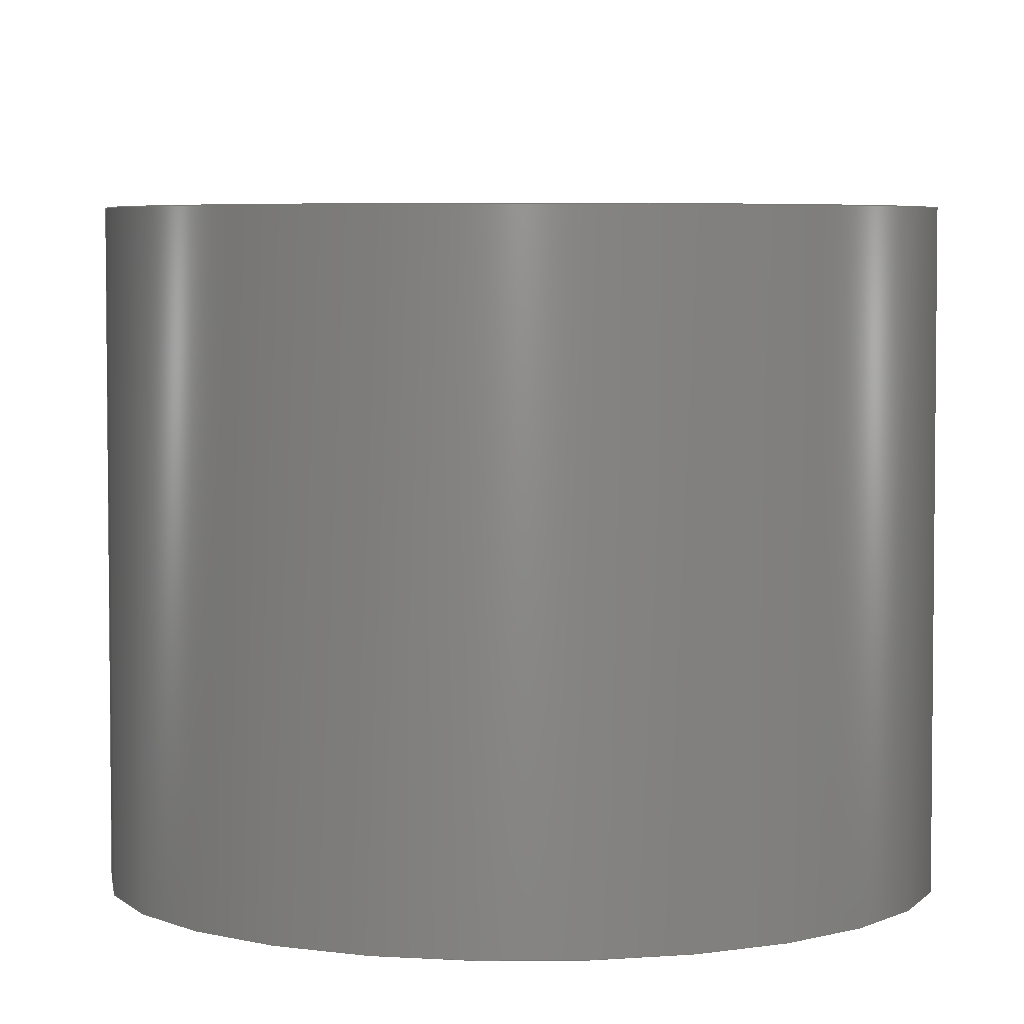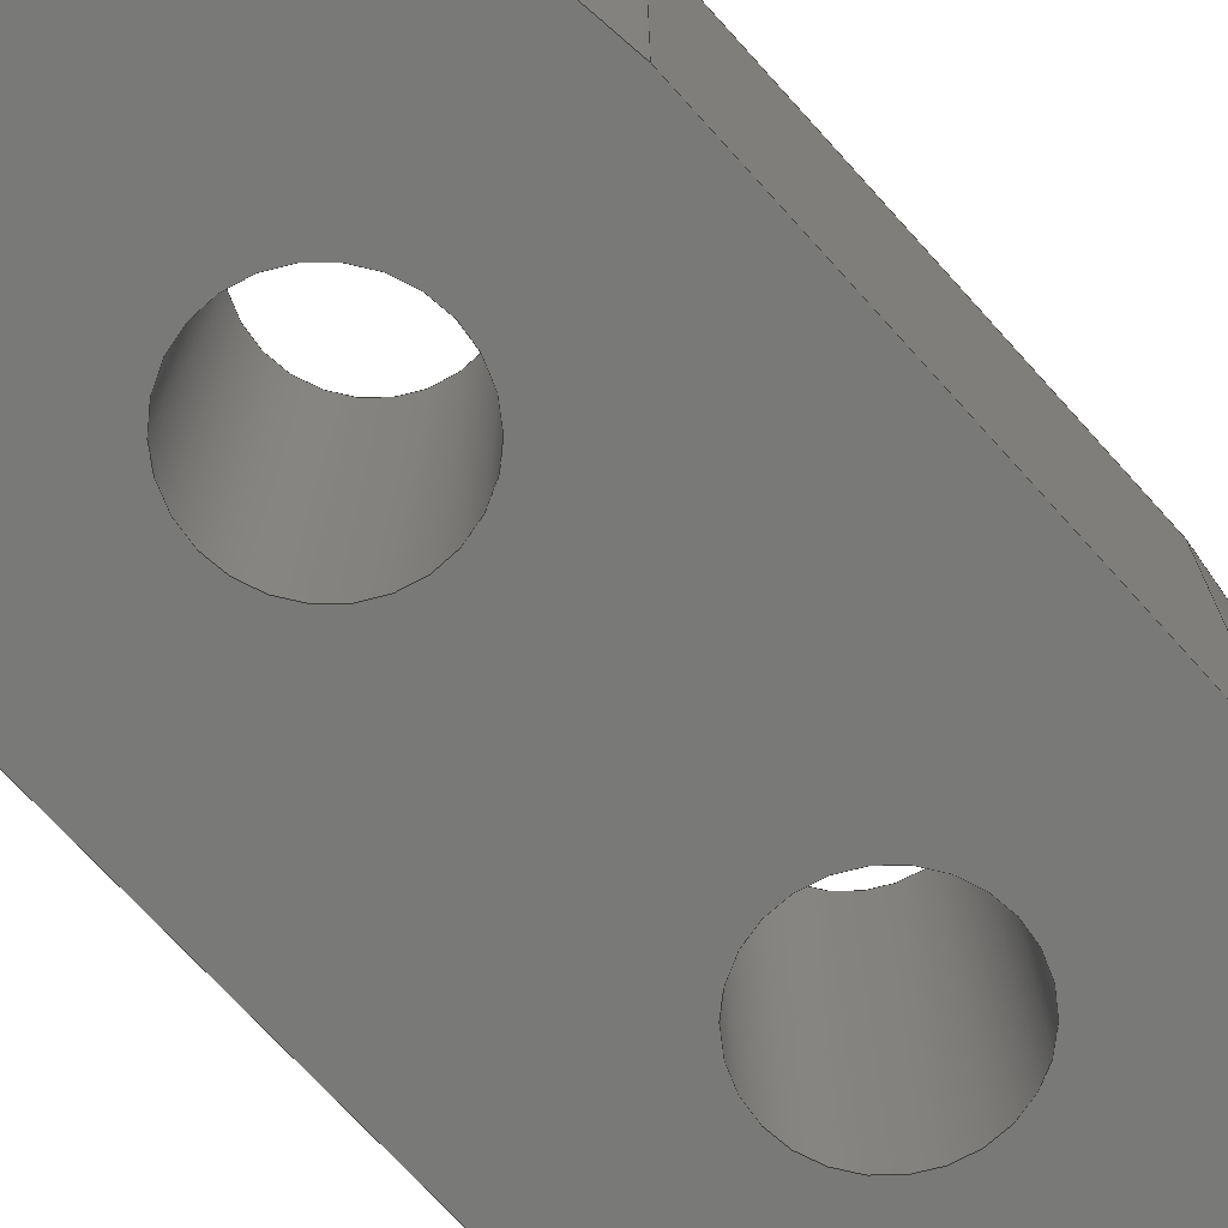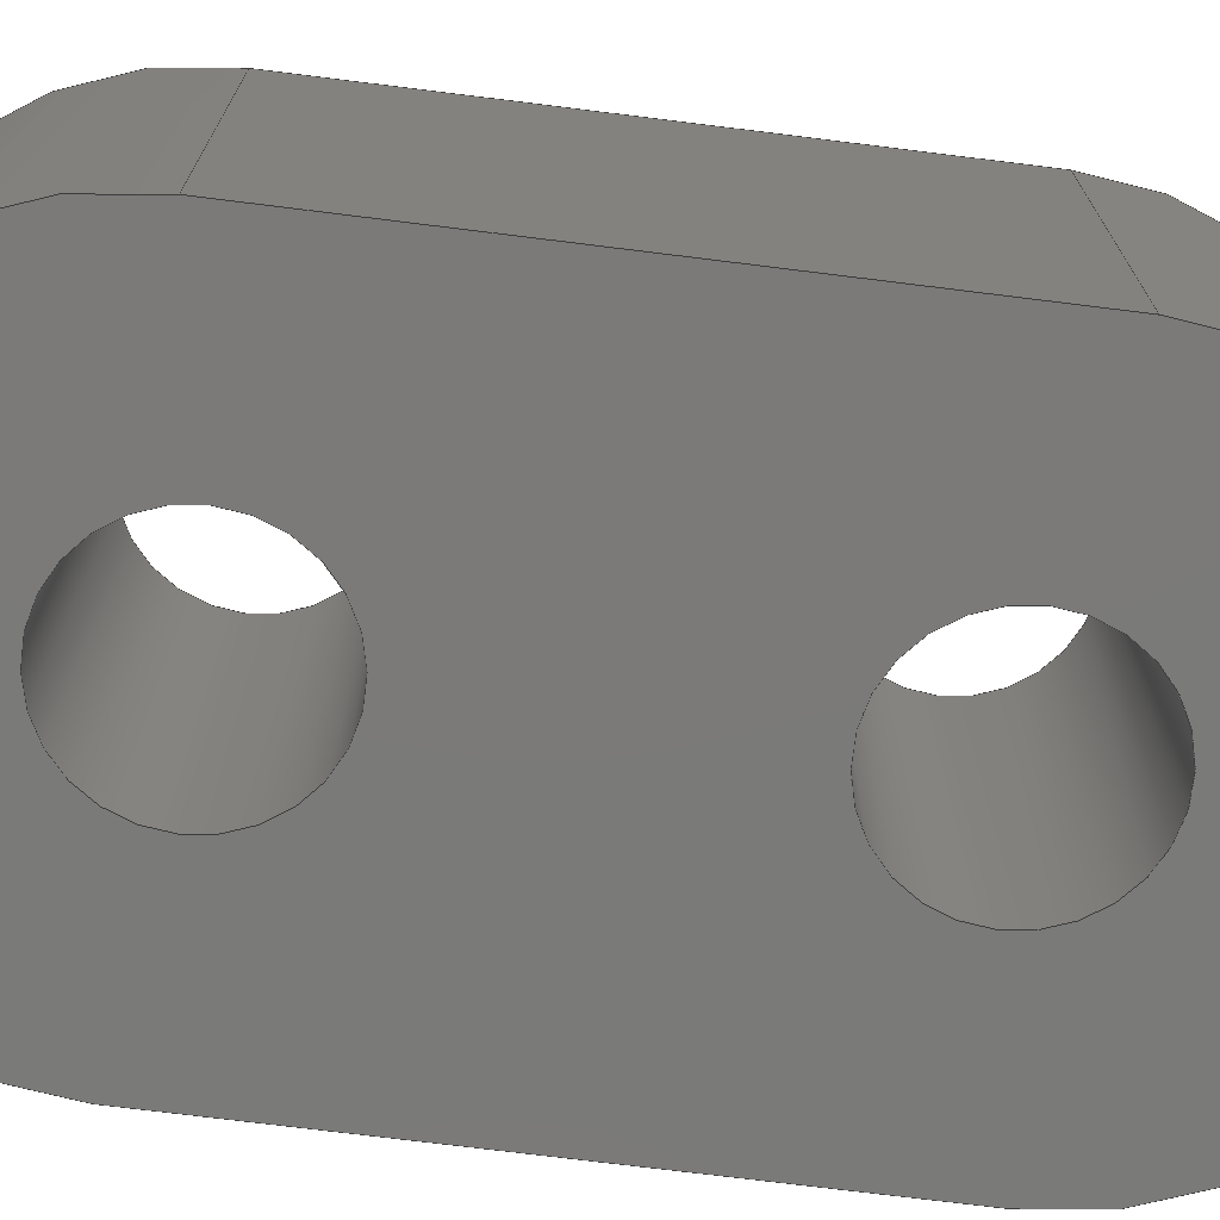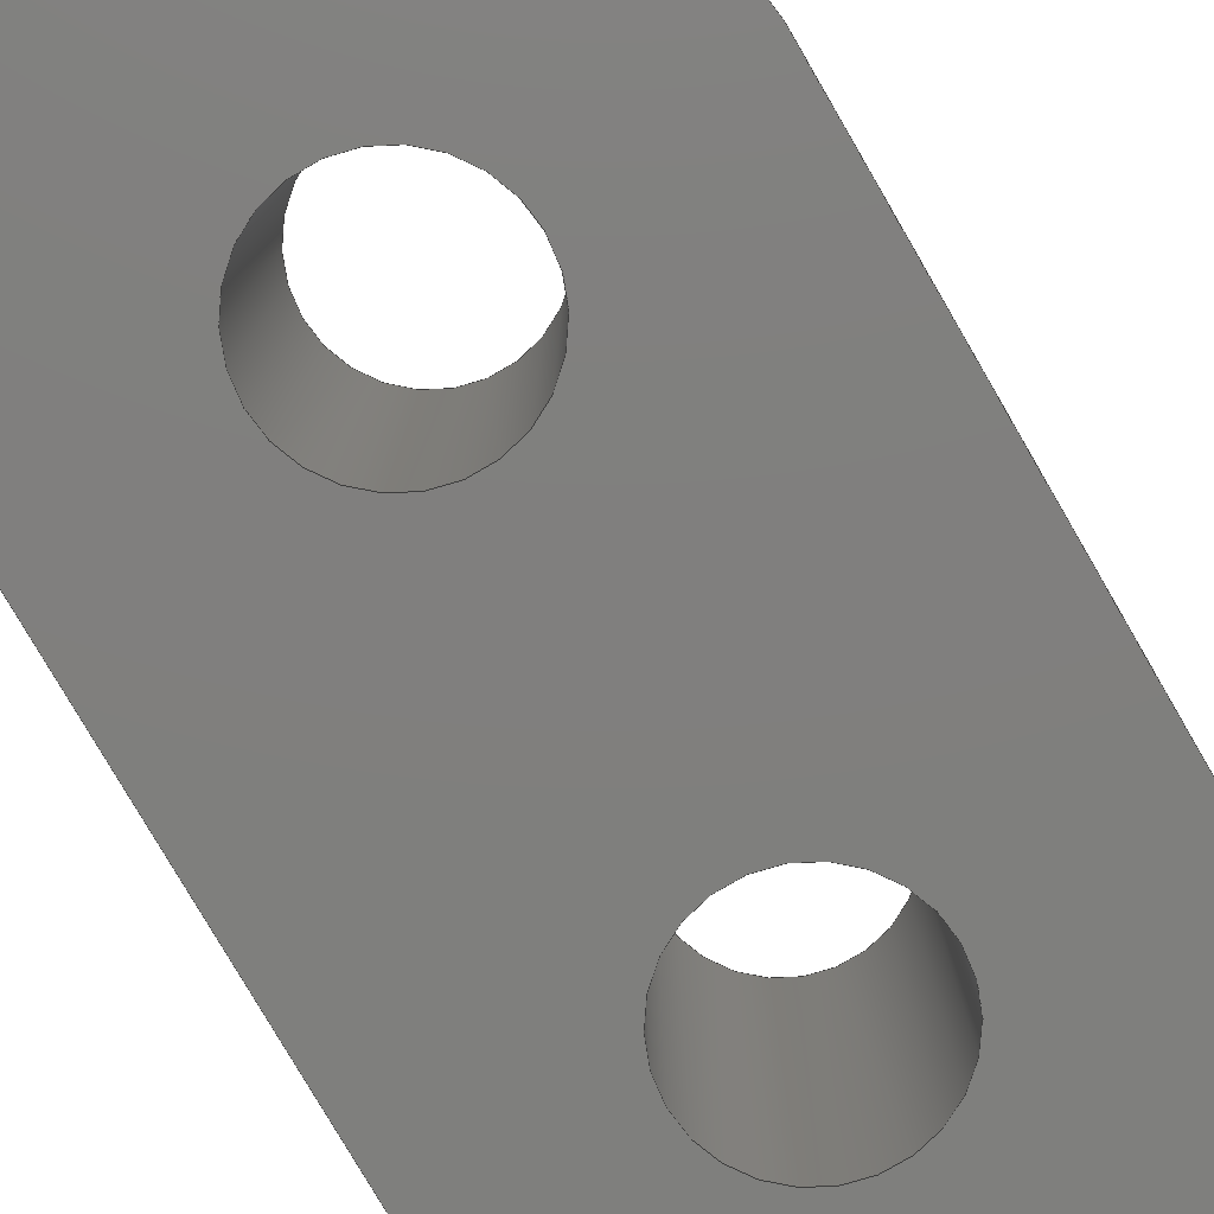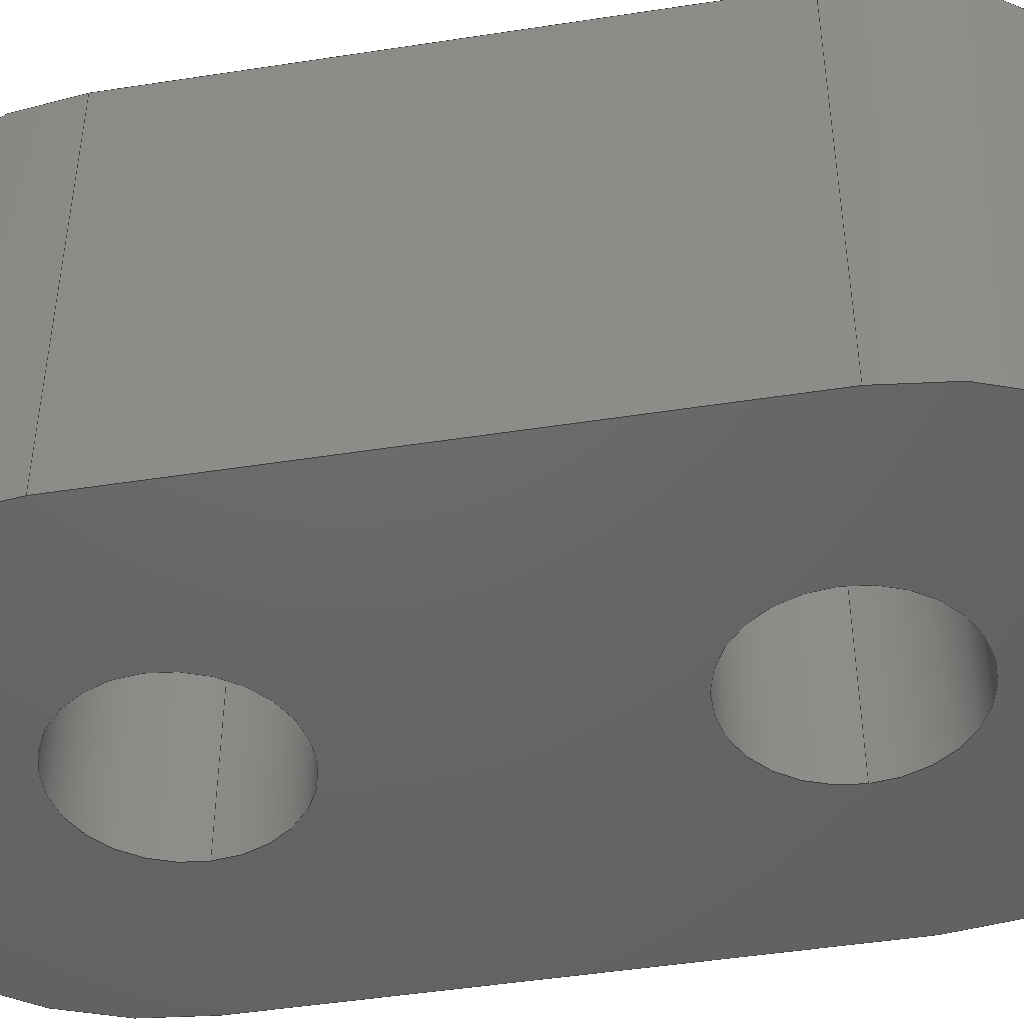
<metadata>
{"format":"step","ext":"step","renderer":"f3d","projection":"perspective","resolution":1024,"background":"white","views":[{"elev":4.5,"azim":178.7,"up":"+Z"},{"elev":-71.8,"azim":42.1,"up":"+Z"},{"elev":-73.4,"azim":82.9,"up":"+Z"},{"elev":-79.3,"azim":30.2,"up":"+Z"},{"elev":-47.0,"azim":-80.0,"up":"+Z"}]}
</metadata>
<code>
ISO-10303-21;
DATA;
#1 = APPLICATION_PROTOCOL_DEFINITION('international standard',
  'automotive_design',2000,#2);
#2 = APPLICATION_CONTEXT(
  'core data for automotive mechanical design processes');
#3 = SHAPE_DEFINITION_REPRESENTATION(#4,#10);
#4 = PRODUCT_DEFINITION_SHAPE('','',#5);
#5 = PRODUCT_DEFINITION('design','',#6,#9);
#6 = PRODUCT_DEFINITION_FORMATION('','',#7);
#7 = PRODUCT('LoadCellStandoff','LoadCellStandoff','',(#8));
#8 = PRODUCT_CONTEXT('',#2,'mechanical');
#9 = PRODUCT_DEFINITION_CONTEXT('part definition',#2,'design');
#10 = ADVANCED_BREP_SHAPE_REPRESENTATION('',(#11,#15),#247);
#11 = AXIS2_PLACEMENT_3D('',#12,#13,#14);
#12 = CARTESIAN_POINT('',(0,0,0));
#13 = DIRECTION('',(0,0,1));
#14 = DIRECTION('',(1,0,-0));
#15 = MANIFOLD_SOLID_BREP('',#16);
#16 = CLOSED_SHELL('',(#17,#59,#90,#123,#145,#178,#211,#229));
#17 = ADVANCED_FACE('',(#18),#54,.T.);
#18 = FACE_BOUND('',#19,.T.);
#19 = EDGE_LOOP('',(#20,#30,#39,#47));
#20 = ORIENTED_EDGE('',*,*,#21,.T.);
#21 = EDGE_CURVE('',#22,#24,#26,.T.);
#22 = VERTEX_POINT('',#23);
#23 = CARTESIAN_POINT('',(-11,4,14));
#24 = VERTEX_POINT('',#25);
#25 = CARTESIAN_POINT('',(-11,4,7.5));
#26 = LINE('',#27,#28);
#27 = CARTESIAN_POINT('',(-11,4,14));
#28 = VECTOR('',#29,1);
#29 = DIRECTION('',(-0,-0,-1));
#30 = ORIENTED_EDGE('',*,*,#31,.T.);
#31 = EDGE_CURVE('',#24,#32,#34,.T.);
#32 = VERTEX_POINT('',#33);
#33 = CARTESIAN_POINT('',(-19,4,7.5));
#34 = CIRCLE('',#35,4);
#35 = AXIS2_PLACEMENT_3D('',#36,#37,#38);
#36 = CARTESIAN_POINT('',(-15,4,7.5));
#37 = DIRECTION('',(0,0,1));
#38 = DIRECTION('',(1,0,0));
#39 = ORIENTED_EDGE('',*,*,#40,.F.);
#40 = EDGE_CURVE('',#41,#32,#43,.T.);
#41 = VERTEX_POINT('',#42);
#42 = CARTESIAN_POINT('',(-19,4,14));
#43 = LINE('',#44,#45);
#44 = CARTESIAN_POINT('',(-19,4,14));
#45 = VECTOR('',#46,1);
#46 = DIRECTION('',(-0,-0,-1));
#47 = ORIENTED_EDGE('',*,*,#48,.F.);
#48 = EDGE_CURVE('',#22,#41,#49,.T.);
#49 = CIRCLE('',#50,4);
#50 = AXIS2_PLACEMENT_3D('',#51,#52,#53);
#51 = CARTESIAN_POINT('',(-15,4,14));
#52 = DIRECTION('',(0,0,1));
#53 = DIRECTION('',(1,0,0));
#54 = CYLINDRICAL_SURFACE('',#55,4);
#55 = AXIS2_PLACEMENT_3D('',#56,#57,#58);
#56 = CARTESIAN_POINT('',(-15,4,14));
#57 = DIRECTION('',(0,0,1));
#58 = DIRECTION('',(1,0,-0));
#59 = ADVANCED_FACE('',(#60),#85,.T.);
#60 = FACE_BOUND('',#61,.T.);
#61 = EDGE_LOOP('',(#62,#63,#71,#79));
#62 = ORIENTED_EDGE('',*,*,#40,.T.);
#63 = ORIENTED_EDGE('',*,*,#64,.T.);
#64 = EDGE_CURVE('',#32,#65,#67,.T.);
#65 = VERTEX_POINT('',#66);
#66 = CARTESIAN_POINT('',(-19,-4,7.5));
#67 = LINE('',#68,#69);
#68 = CARTESIAN_POINT('',(-19,4,7.5));
#69 = VECTOR('',#70,1);
#70 = DIRECTION('',(0,-1,0));
#71 = ORIENTED_EDGE('',*,*,#72,.F.);
#72 = EDGE_CURVE('',#73,#65,#75,.T.);
#73 = VERTEX_POINT('',#74);
#74 = CARTESIAN_POINT('',(-19,-4,14));
#75 = LINE('',#76,#77);
#76 = CARTESIAN_POINT('',(-19,-4,14));
#77 = VECTOR('',#78,1);
#78 = DIRECTION('',(-0,-0,-1));
#79 = ORIENTED_EDGE('',*,*,#80,.F.);
#80 = EDGE_CURVE('',#41,#73,#81,.T.);
#81 = LINE('',#82,#83);
#82 = CARTESIAN_POINT('',(-19,4,14));
#83 = VECTOR('',#84,1);
#84 = DIRECTION('',(0,-1,0));
#85 = PLANE('',#86);
#86 = AXIS2_PLACEMENT_3D('',#87,#88,#89);
#87 = CARTESIAN_POINT('',(-19,4,14));
#88 = DIRECTION('',(-1,0,0));
#89 = DIRECTION('',(0,-1,0));
#90 = ADVANCED_FACE('',(#91),#118,.T.);
#91 = FACE_BOUND('',#92,.T.);
#92 = EDGE_LOOP('',(#93,#94,#103,#111));
#93 = ORIENTED_EDGE('',*,*,#72,.T.);
#94 = ORIENTED_EDGE('',*,*,#95,.T.);
#95 = EDGE_CURVE('',#65,#96,#98,.T.);
#96 = VERTEX_POINT('',#97);
#97 = CARTESIAN_POINT('',(-11,-4,7.5));
#98 = CIRCLE('',#99,4);
#99 = AXIS2_PLACEMENT_3D('',#100,#101,#102);
#100 = CARTESIAN_POINT('',(-15,-4,7.5));
#101 = DIRECTION('',(0,0,1));
#102 = DIRECTION('',(1,0,0));
#103 = ORIENTED_EDGE('',*,*,#104,.F.);
#104 = EDGE_CURVE('',#105,#96,#107,.T.);
#105 = VERTEX_POINT('',#106);
#106 = CARTESIAN_POINT('',(-11,-4,14));
#107 = LINE('',#108,#109);
#108 = CARTESIAN_POINT('',(-11,-4,14));
#109 = VECTOR('',#110,1);
#110 = DIRECTION('',(-0,-0,-1));
#111 = ORIENTED_EDGE('',*,*,#112,.F.);
#112 = EDGE_CURVE('',#73,#105,#113,.T.);
#113 = CIRCLE('',#114,4);
#114 = AXIS2_PLACEMENT_3D('',#115,#116,#117);
#115 = CARTESIAN_POINT('',(-15,-4,14));
#116 = DIRECTION('',(0,0,1));
#117 = DIRECTION('',(1,0,0));
#118 = CYLINDRICAL_SURFACE('',#119,4);
#119 = AXIS2_PLACEMENT_3D('',#120,#121,#122);
#120 = CARTESIAN_POINT('',(-15,-4,14));
#121 = DIRECTION('',(0,0,1));
#122 = DIRECTION('',(1,0,-0));
#123 = ADVANCED_FACE('',(#124),#140,.F.);
#124 = FACE_BOUND('',#125,.F.);
#125 = EDGE_LOOP('',(#126,#127,#133,#134));
#126 = ORIENTED_EDGE('',*,*,#21,.T.);
#127 = ORIENTED_EDGE('',*,*,#128,.T.);
#128 = EDGE_CURVE('',#24,#96,#129,.T.);
#129 = LINE('',#130,#131);
#130 = CARTESIAN_POINT('',(-11,4,7.5));
#131 = VECTOR('',#132,1);
#132 = DIRECTION('',(0,-1,0));
#133 = ORIENTED_EDGE('',*,*,#104,.F.);
#134 = ORIENTED_EDGE('',*,*,#135,.F.);
#135 = EDGE_CURVE('',#22,#105,#136,.T.);
#136 = LINE('',#137,#138);
#137 = CARTESIAN_POINT('',(-11,4,14));
#138 = VECTOR('',#139,1);
#139 = DIRECTION('',(0,-1,0));
#140 = PLANE('',#141);
#141 = AXIS2_PLACEMENT_3D('',#142,#143,#144);
#142 = CARTESIAN_POINT('',(-11,4,14));
#143 = DIRECTION('',(-1,0,0));
#144 = DIRECTION('',(0,-1,0));
#145 = ADVANCED_FACE('',(#146),#173,.F.);
#146 = FACE_BOUND('',#147,.F.);
#147 = EDGE_LOOP('',(#148,#158,#165,#166));
#148 = ORIENTED_EDGE('',*,*,#149,.T.);
#149 = EDGE_CURVE('',#150,#152,#154,.T.);
#150 = VERTEX_POINT('',#151);
#151 = CARTESIAN_POINT('',(-13.55,3.5,14));
#152 = VERTEX_POINT('',#153);
#153 = CARTESIAN_POINT('',(-13.55,3.5,7.5));
#154 = LINE('',#155,#156);
#155 = CARTESIAN_POINT('',(-13.55,3.5,14));
#156 = VECTOR('',#157,1);
#157 = DIRECTION('',(-0,-0,-1));
#158 = ORIENTED_EDGE('',*,*,#159,.T.);
#159 = EDGE_CURVE('',#152,#152,#160,.T.);
#160 = CIRCLE('',#161,1.45);
#161 = AXIS2_PLACEMENT_3D('',#162,#163,#164);
#162 = CARTESIAN_POINT('',(-15,3.5,7.5));
#163 = DIRECTION('',(0,0,1));
#164 = DIRECTION('',(1,0,0));
#165 = ORIENTED_EDGE('',*,*,#149,.F.);
#166 = ORIENTED_EDGE('',*,*,#167,.F.);
#167 = EDGE_CURVE('',#150,#150,#168,.T.);
#168 = CIRCLE('',#169,1.45);
#169 = AXIS2_PLACEMENT_3D('',#170,#171,#172);
#170 = CARTESIAN_POINT('',(-15,3.5,14));
#171 = DIRECTION('',(0,0,1));
#172 = DIRECTION('',(1,0,0));
#173 = CYLINDRICAL_SURFACE('',#174,1.45);
#174 = AXIS2_PLACEMENT_3D('',#175,#176,#177);
#175 = CARTESIAN_POINT('',(-15,3.5,14));
#176 = DIRECTION('',(0,0,1));
#177 = DIRECTION('',(1,0,-0));
#178 = ADVANCED_FACE('',(#179),#206,.F.);
#179 = FACE_BOUND('',#180,.F.);
#180 = EDGE_LOOP('',(#181,#191,#198,#199));
#181 = ORIENTED_EDGE('',*,*,#182,.T.);
#182 = EDGE_CURVE('',#183,#185,#187,.T.);
#183 = VERTEX_POINT('',#184);
#184 = CARTESIAN_POINT('',(-13.55,-3.5,14));
#185 = VERTEX_POINT('',#186);
#186 = CARTESIAN_POINT('',(-13.55,-3.5,7.5));
#187 = LINE('',#188,#189);
#188 = CARTESIAN_POINT('',(-13.55,-3.5,14));
#189 = VECTOR('',#190,1);
#190 = DIRECTION('',(-0,-0,-1));
#191 = ORIENTED_EDGE('',*,*,#192,.T.);
#192 = EDGE_CURVE('',#185,#185,#193,.T.);
#193 = CIRCLE('',#194,1.45);
#194 = AXIS2_PLACEMENT_3D('',#195,#196,#197);
#195 = CARTESIAN_POINT('',(-15,-3.5,7.5));
#196 = DIRECTION('',(0,0,1));
#197 = DIRECTION('',(1,0,0));
#198 = ORIENTED_EDGE('',*,*,#182,.F.);
#199 = ORIENTED_EDGE('',*,*,#200,.F.);
#200 = EDGE_CURVE('',#183,#183,#201,.T.);
#201 = CIRCLE('',#202,1.45);
#202 = AXIS2_PLACEMENT_3D('',#203,#204,#205);
#203 = CARTESIAN_POINT('',(-15,-3.5,14));
#204 = DIRECTION('',(0,0,1));
#205 = DIRECTION('',(1,0,0));
#206 = CYLINDRICAL_SURFACE('',#207,1.45);
#207 = AXIS2_PLACEMENT_3D('',#208,#209,#210);
#208 = CARTESIAN_POINT('',(-15,-3.5,14));
#209 = DIRECTION('',(0,0,1));
#210 = DIRECTION('',(1,0,-0));
#211 = ADVANCED_FACE('',(#212,#218,#221),#224,.T.);
#212 = FACE_BOUND('',#213,.T.);
#213 = EDGE_LOOP('',(#214,#215,#216,#217));
#214 = ORIENTED_EDGE('',*,*,#48,.T.);
#215 = ORIENTED_EDGE('',*,*,#80,.T.);
#216 = ORIENTED_EDGE('',*,*,#112,.T.);
#217 = ORIENTED_EDGE('',*,*,#135,.F.);
#218 = FACE_BOUND('',#219,.F.);
#219 = EDGE_LOOP('',(#220));
#220 = ORIENTED_EDGE('',*,*,#167,.T.);
#221 = FACE_BOUND('',#222,.F.);
#222 = EDGE_LOOP('',(#223));
#223 = ORIENTED_EDGE('',*,*,#200,.T.);
#224 = PLANE('',#225);
#225 = AXIS2_PLACEMENT_3D('',#226,#227,#228);
#226 = CARTESIAN_POINT('',(-15,1.8e-16,14));
#227 = DIRECTION('',(0,0,1));
#228 = DIRECTION('',(1,0,0));
#229 = ADVANCED_FACE('',(#230,#236,#239),#242,.F.);
#230 = FACE_BOUND('',#231,.F.);
#231 = EDGE_LOOP('',(#232,#233,#234,#235));
#232 = ORIENTED_EDGE('',*,*,#31,.T.);
#233 = ORIENTED_EDGE('',*,*,#64,.T.);
#234 = ORIENTED_EDGE('',*,*,#95,.T.);
#235 = ORIENTED_EDGE('',*,*,#128,.F.);
#236 = FACE_BOUND('',#237,.T.);
#237 = EDGE_LOOP('',(#238));
#238 = ORIENTED_EDGE('',*,*,#159,.T.);
#239 = FACE_BOUND('',#240,.T.);
#240 = EDGE_LOOP('',(#241));
#241 = ORIENTED_EDGE('',*,*,#192,.T.);
#242 = PLANE('',#243);
#243 = AXIS2_PLACEMENT_3D('',#244,#245,#246);
#244 = CARTESIAN_POINT('',(-15,1.8e-16,7.5));
#245 = DIRECTION('',(0,0,1));
#246 = DIRECTION('',(1,0,0));
#247 = ( GEOMETRIC_REPRESENTATION_CONTEXT(3) 
GLOBAL_UNCERTAINTY_ASSIGNED_CONTEXT((#251)) GLOBAL_UNIT_ASSIGNED_CONTEXT
((#248,#249,#250)) REPRESENTATION_CONTEXT('Context #1',
  '3D Context with UNIT and UNCERTAINTY') );
#248 = ( LENGTH_UNIT() NAMED_UNIT(*) SI_UNIT(.MILLI.,.METRE.) );
#249 = ( NAMED_UNIT(*) PLANE_ANGLE_UNIT() SI_UNIT($,.RADIAN.) );
#250 = ( NAMED_UNIT(*) SI_UNIT($,.STERADIAN.) SOLID_ANGLE_UNIT() );
#251 = UNCERTAINTY_MEASURE_WITH_UNIT(LENGTH_MEASURE(1e-07),#248,
  'distance_accuracy_value','confusion accuracy');
#252 = PRODUCT_RELATED_PRODUCT_CATEGORY('part',$,(#7));
#253 = MECHANICAL_DESIGN_GEOMETRIC_PRESENTATION_REPRESENTATION('',(#254)
  ,#247);
#254 = STYLED_ITEM('color',(#255),#15);
#255 = PRESENTATION_STYLE_ASSIGNMENT((#256,#262));
#256 = SURFACE_STYLE_USAGE(.BOTH.,#257);
#257 = SURFACE_SIDE_STYLE('',(#258));
#258 = SURFACE_STYLE_FILL_AREA(#259);
#259 = FILL_AREA_STYLE('',(#260));
#260 = FILL_AREA_STYLE_COLOUR('',#261);
#261 = COLOUR_RGB('',0.4471,0.4745,0.502);
#262 = CURVE_STYLE('',#263,POSITIVE_LENGTH_MEASURE(0.1),#264);
#263 = DRAUGHTING_PRE_DEFINED_CURVE_FONT('continuous');
#264 = COLOUR_RGB('',0.09804,0.09804,
  0.09804);
ENDSEC;
END-ISO-10303-21;

</code>
